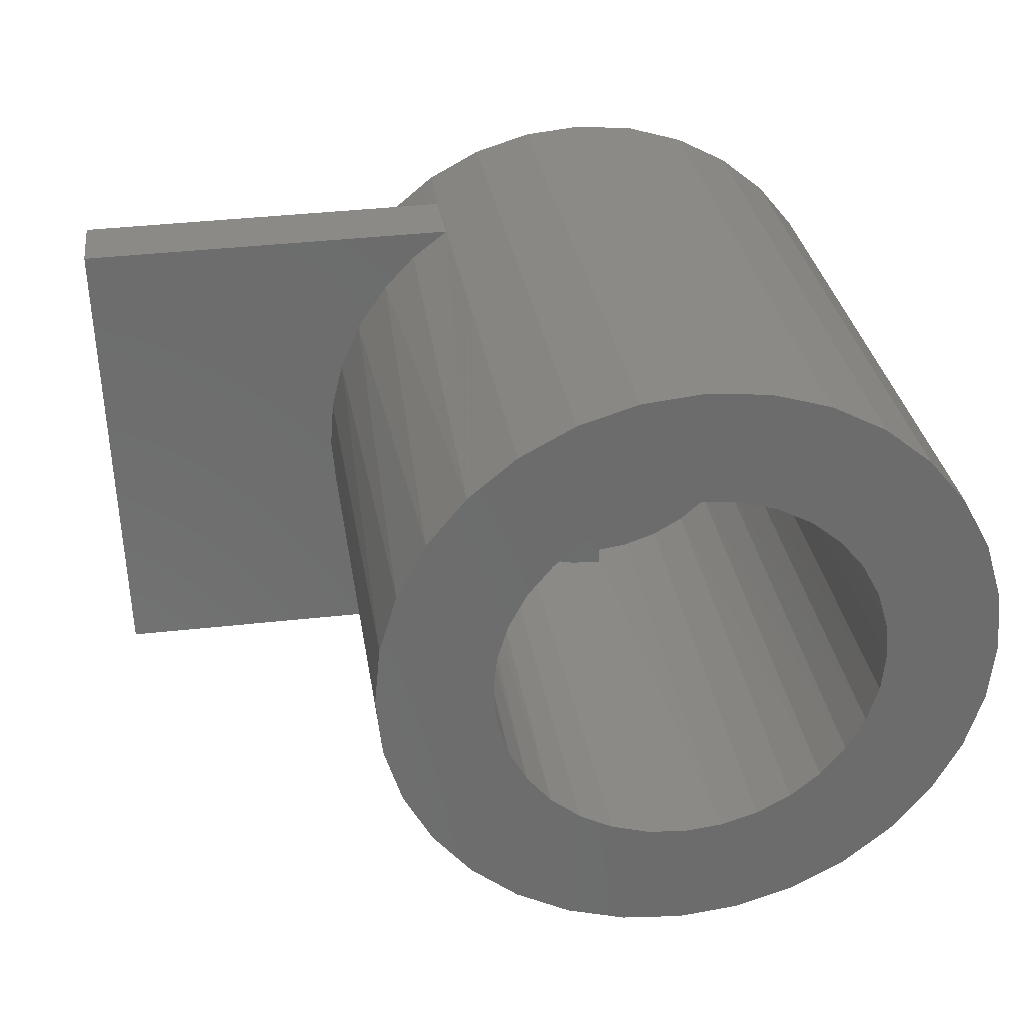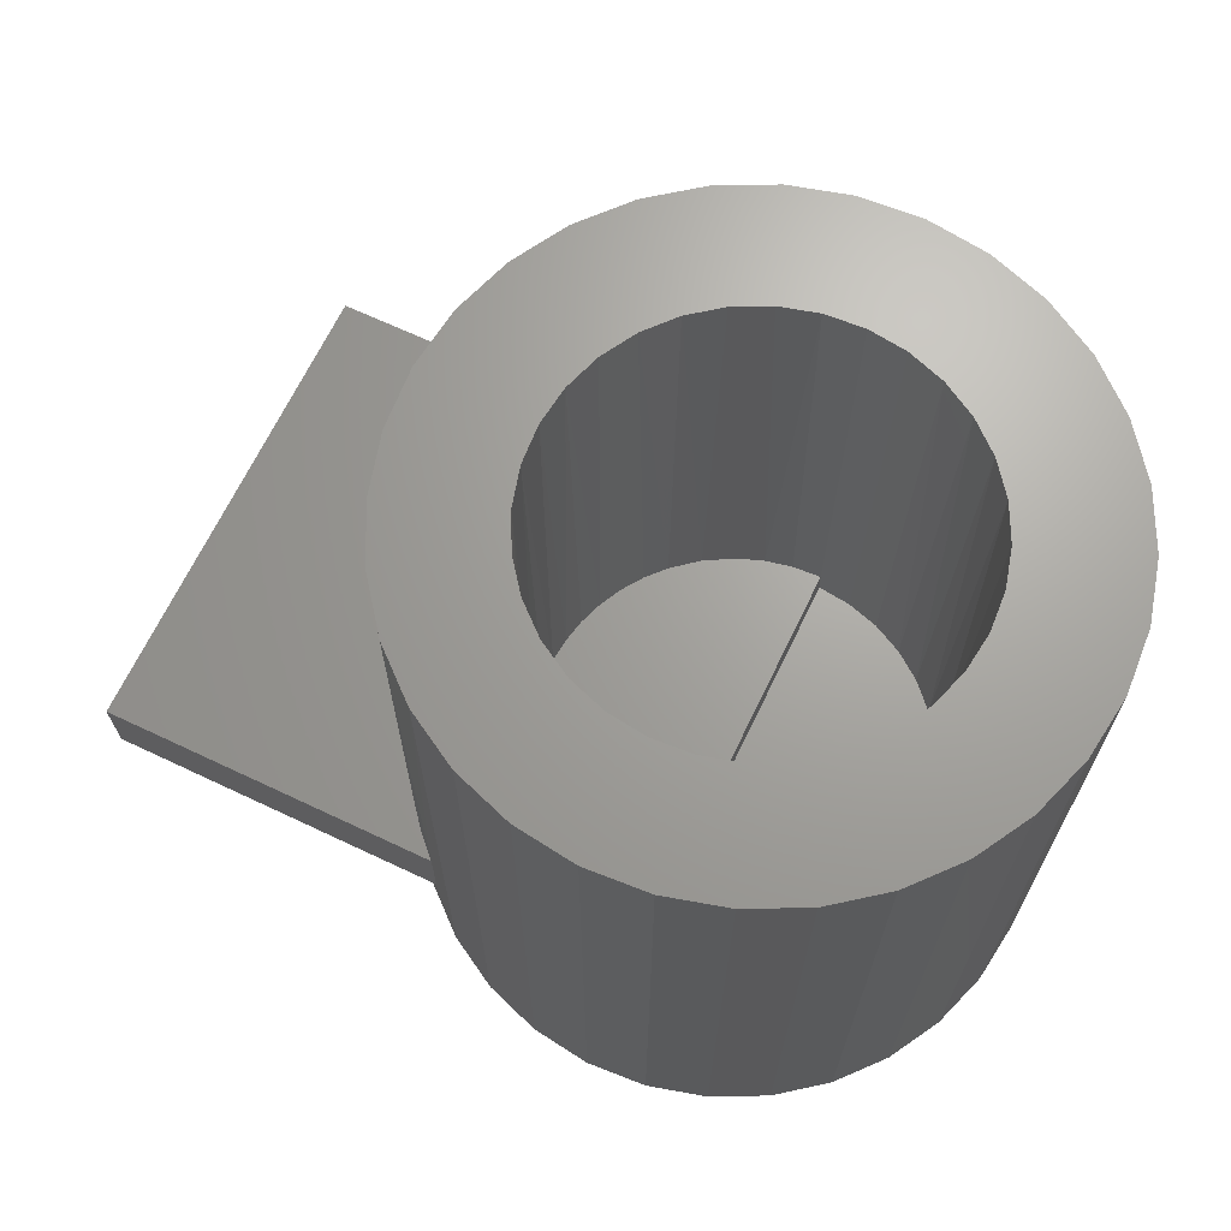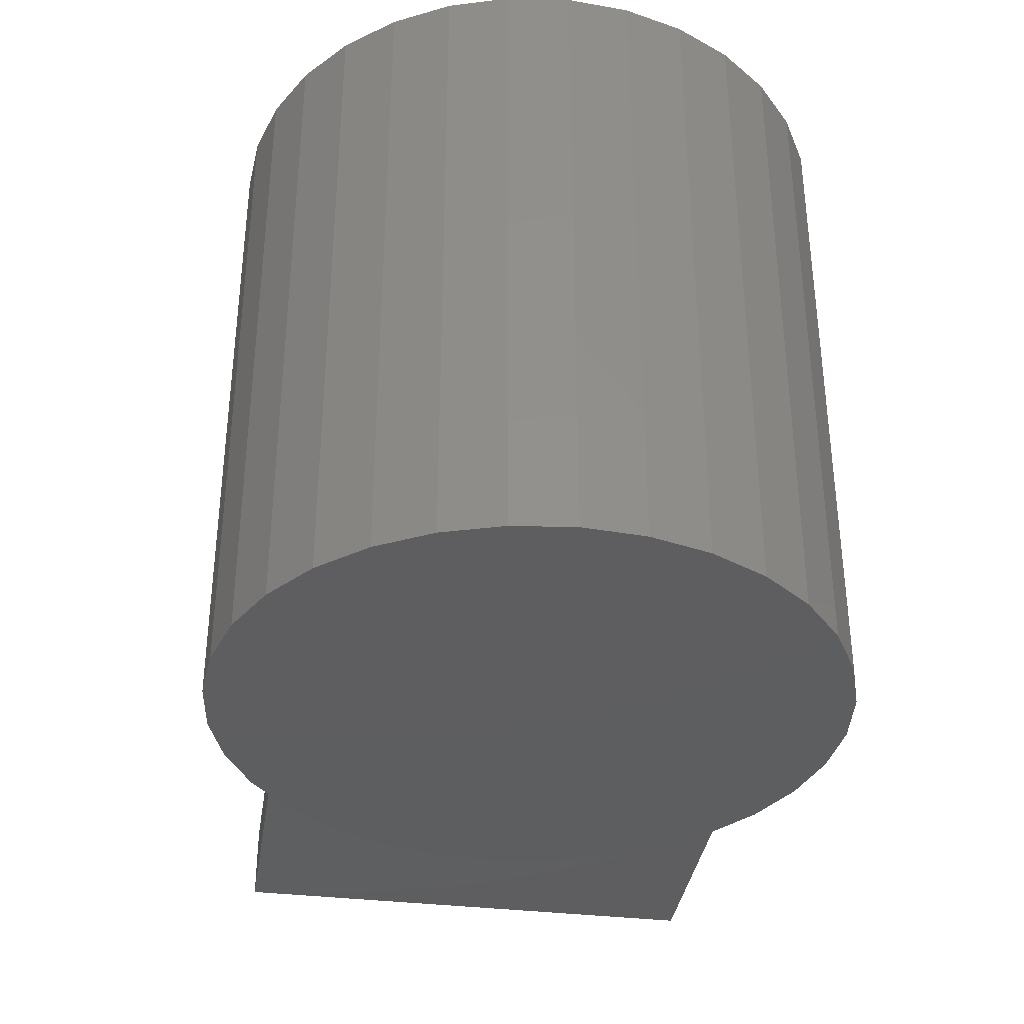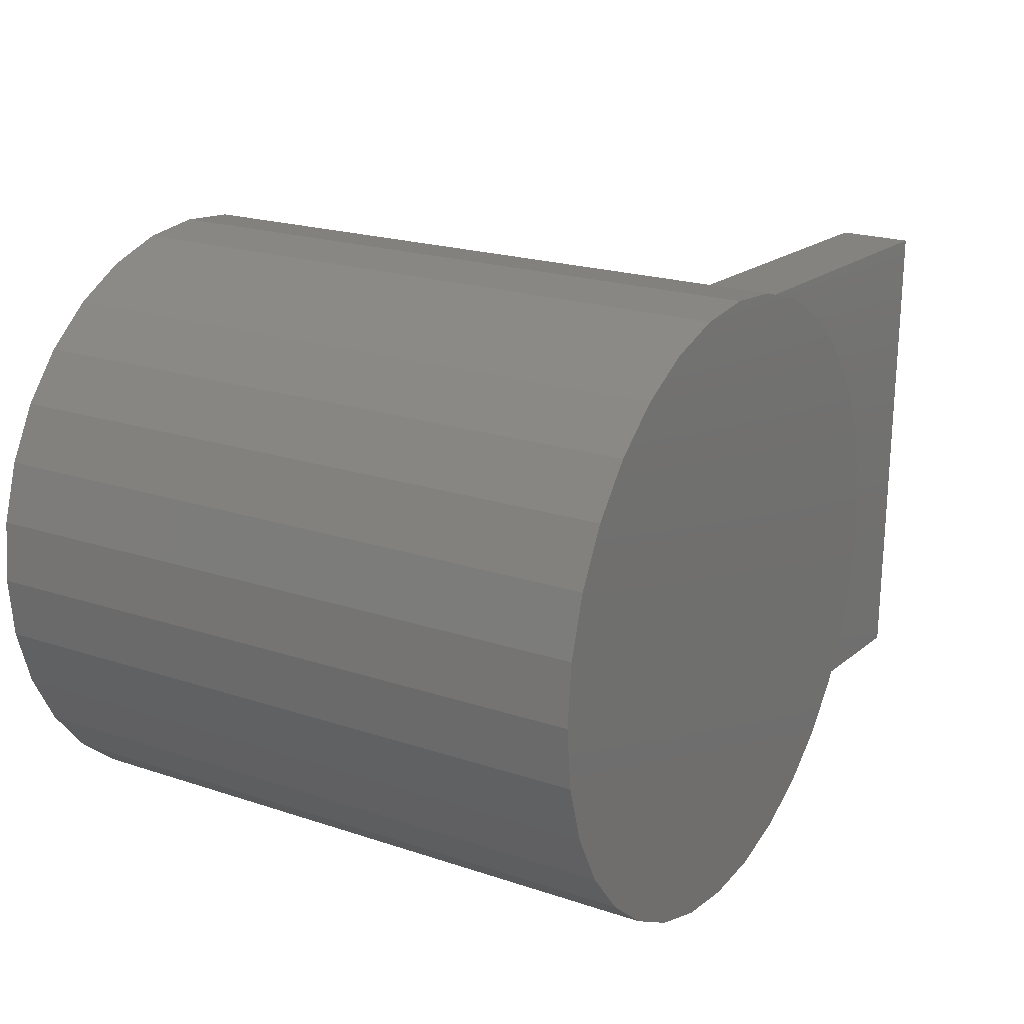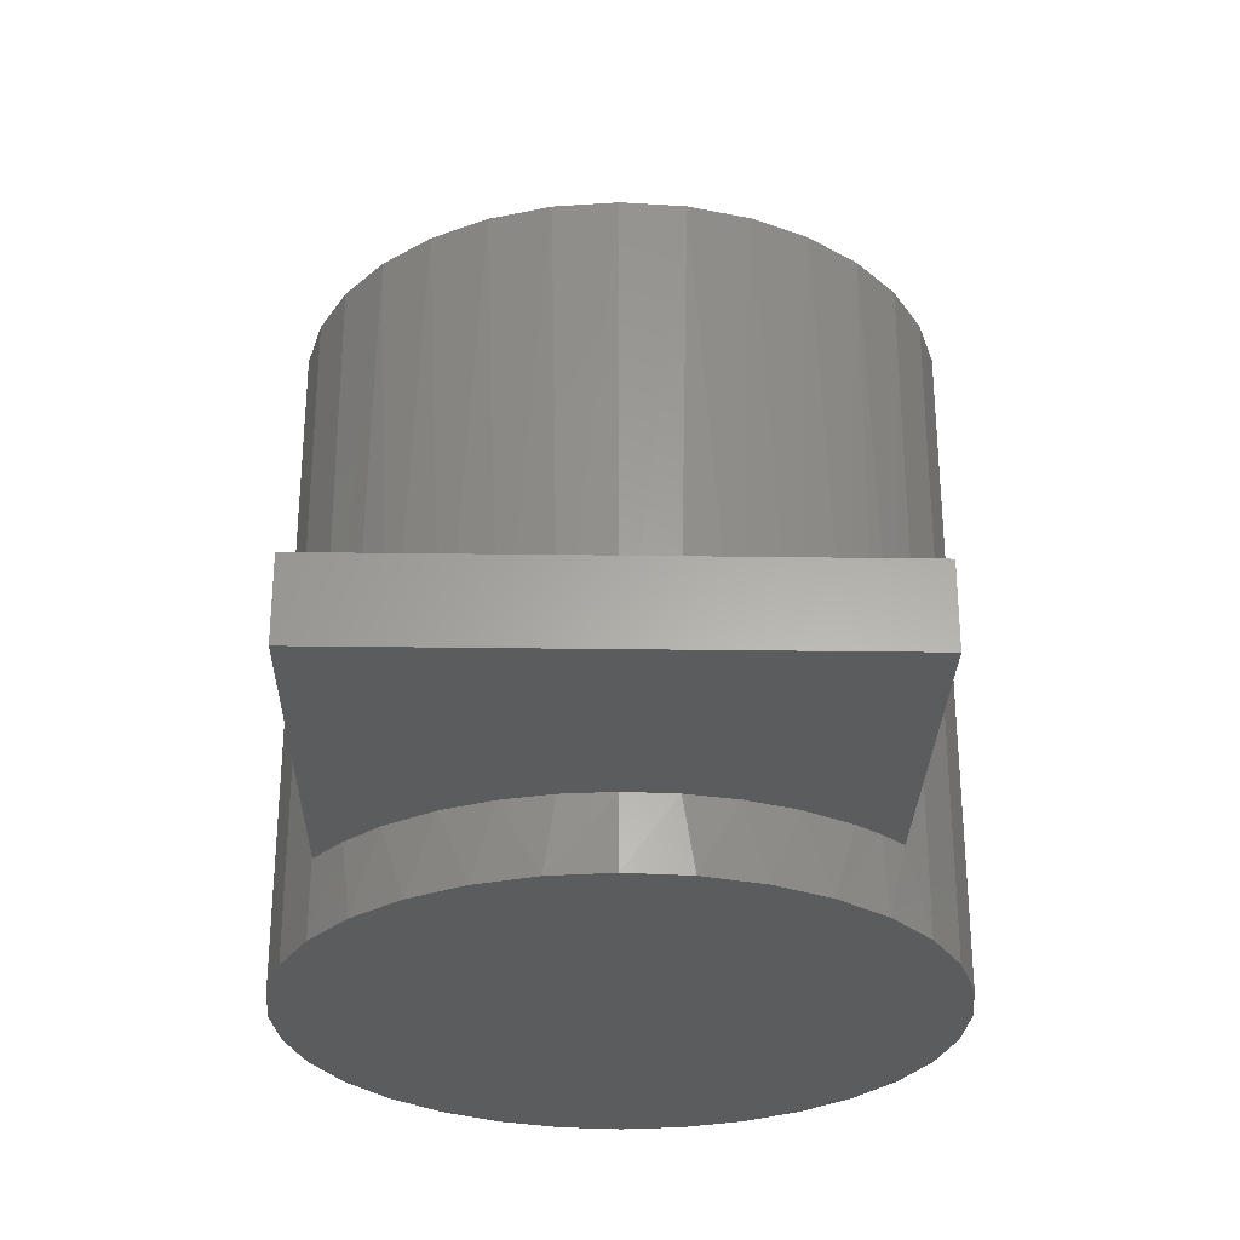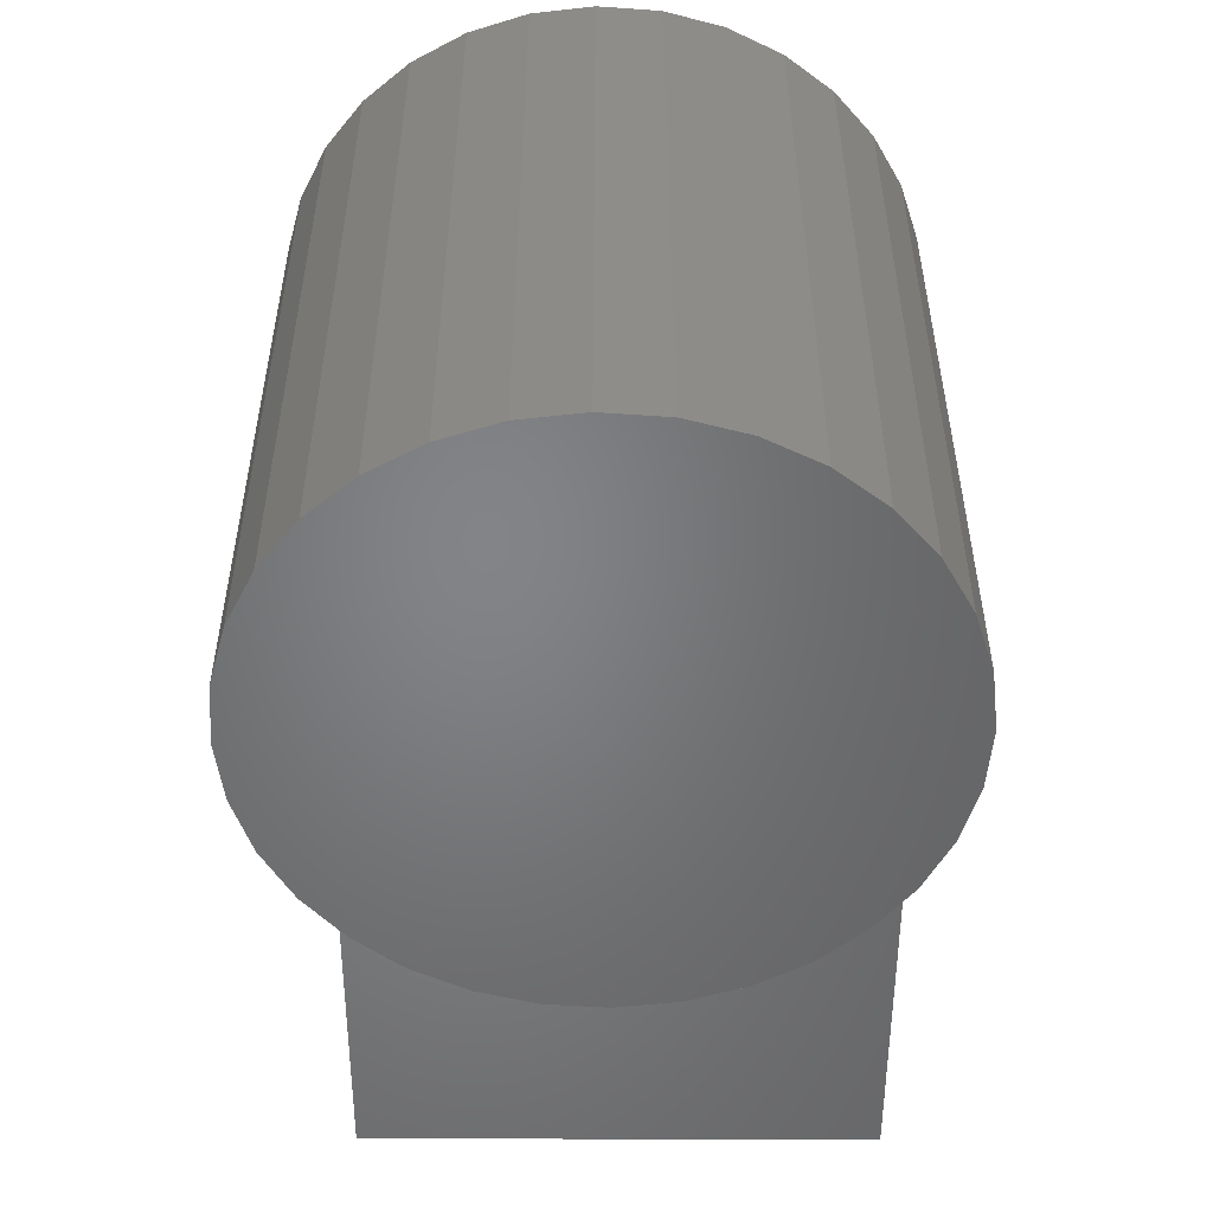
<metadata>
{"format":"stl","ext":"stl","renderer":"f3d","projection":"perspective","resolution":1024,"background":"white","views":[{"elev":31.4,"azim":-8.7,"up":"+Y"},{"elev":67.8,"azim":27.1,"up":"+Z"},{"elev":-35.6,"azim":82.5,"up":"+Z"},{"elev":20.1,"azim":121.7,"up":"+Y"},{"elev":-29.1,"azim":-89.8,"up":"+Z"},{"elev":-51.5,"azim":91.3,"up":"+Z"}]}
</metadata>
<code>
# stl→obj: 167 verts, 330 faces
v 0.4505 0.2414 0.09448
v 0.4623 -0.2412 0.09477
v 0.4513 0.2414 0.0625
v 0.4631 -0.2412 0.0625
v 0.4146 0.2385 0.0936
v 0.3809 0.2306 0.09277
v 0.3487 0.218 0.09198
v 0.3124 0.1967 0.09109
v 0.2803 0.1694 0.0903
v 0.2594 0.1452 0.08979
v 0.242 0.1184 0.08936
v 0.2283 0.08991 0.08903
v 0.2185 0.05987 0.08879
v 0.2128 0.03017 0.08865
v 0.2109 2.957e-17 0.0886
v 0.2128 -0.03017 0.08865
v 0.2185 -0.05987 0.08879
v 0.2282 -0.08954 0.08902
v 0.2416 -0.1177 0.08935
v 0.2604 -0.1465 0.08982
v 0.2832 -0.1723 0.09037
v 0.3167 -0.1997 0.0912
v 0.3544 -0.2207 0.09212
v 0.3873 -0.2325 0.09293
v 0.4215 -0.2395 0.09377
v 0.6938 -5.914e-17 0.0625
v 0.6901 0.04205 0.0625
v 0.6895 -0.04579 0.0625
v 0.6792 0.08281 0.0625
v 0.6765 -0.08991 0.0625
v 0.6554 -0.1308 0.0625
v 0.6613 0.121 0.0625
v 0.6269 -0.1669 0.0625
v 0.637 0.1556 0.0625
v 0.5921 -0.1969 0.0625
v 0.6071 0.1854 0.0625
v 0.5522 -0.2199 0.0625
v 0.5725 0.2095 0.0625
v 0.5342 0.2272 0.0625
v 0.5087 -0.2348 0.0625
v 0.4933 0.2379 0.0625
v 0.6755 -0.0924 0.7266
v 0.6892 -0.0471 0.7266
v 0.6531 -0.1341 0.7266
v 0.6231 -0.1707 0.7266
v 0.5865 -0.2008 0.7266
v 0.5448 -0.2231 0.7266
v 0.4524 -0.2414 0.7266
v 0.4053 -0.2368 0.7266
v 0.36 -0.2231 0.7266
v 0.3182 -0.2008 0.7266
v 0.2817 -0.1707 0.7266
v 0.2516 -0.1341 0.7266
v 0.2293 -0.0924 0.7266
v 0.4995 -0.2368 0.7266
v 0.6938 0 0.7266
v 0.2156 -0.0471 0.7266
v 0.2109 2.957e-17 0.7266
v 0.2516 0.1341 0.7266
v 0.2293 0.0924 0.7266
v 0.2817 0.1707 0.7266
v 0.3182 0.2008 0.7266
v 0.36 0.2231 0.7266
v 0.4053 0.2368 0.7266
v 0.4995 0.2368 0.7266
v 0.4524 0.2414 0.7266
v 0.5448 0.2231 0.7266
v 0.5865 0.2008 0.7266
v 0.6231 0.1707 0.7266
v 0.6531 0.1341 0.7266
v 0.6755 0.0924 0.7266
v 0.6892 0.0471 0.7266
v 0.2156 0.0471 0.7266
v 0.2044 -0.2906 0.1047
v -0.2296 -0.3013 0.09409
v 0.2044 -0.2907 0.01096
v -0.2273 -0.3013 0.0003651
v -0.2445 0.3047 0.09372
v 0.2384 0.3165 0.1056
v -0.2422 0.3047 0
v 0.2383 0.3165 0.0118
v 0.1933 0.2808 0.01069
v 0.1541 0.2388 0.009729
v 0.1155 0.1803 0.008781
v 0.08989 0.1207 0.008152
v 0.07525 0.06116 0.007793
v 0.07031 2.165e-16 0.007671
v 0.07521 -0.06092 0.007792
v 0.08974 -0.1203 0.008148
v 0.1148 -0.1789 0.008763
v 0.1519 -0.236 0.009675
v 0.1768 -0.2647 0.01029
v 0.1148 -0.1789 0.1025
v 0.08974 -0.1203 0.1019
v 0.07521 -0.06092 0.1016
v 0.07031 2.165e-16 0.1014
v 0.07525 0.06116 0.1016
v 0.08989 0.1207 0.1019
v 0.1155 0.1803 0.1026
v 0.1541 0.2388 0.1035
v 0.1934 0.2809 0.1045
v 0.1768 -0.2646 0.1041
v 0.1519 -0.236 0.1035
v 0.1822 -0.2702 -0.07812
v 0.2401 -0.3177 -0.07812
v 0.1347 -0.2123 0.7266
v 0.0994 -0.1462 0.7266
v 0.07765 -0.07454 0.7266
v 0.0994 -0.1462 -0.07812
v 0.1347 -0.2123 -0.07812
v 0.07765 -0.07454 -0.07812
v 0.2401 -0.3177 0.7266
v 0.1822 -0.2702 0.7266
v 0.8345 -4.329e-16 -0.07812
v 0.8345 0 0.7266
v 0.8271 -0.07454 -0.07812
v 0.8271 -0.07454 0.7266
v 0.8054 -0.1462 -0.07812
v 0.8054 -0.1462 0.7266
v 0.7701 -0.2123 -0.07812
v 0.7701 -0.2123 0.7266
v 0.7226 -0.2702 -0.07812
v 0.7226 -0.2702 0.7266
v 0.6647 -0.3177 -0.07812
v 0.6647 -0.3177 0.7266
v 0.5986 -0.353 -0.07812
v 0.5986 -0.353 0.7266
v 0.5269 -0.3747 -0.07812
v 0.5269 -0.3747 0.7266
v 0.4524 -0.3821 -0.07812
v 0.4524 -0.3821 0.7266
v 0.3778 -0.3747 -0.07812
v 0.3778 -0.3747 0.7266
v 0.3062 -0.353 -0.07812
v 0.3062 -0.353 0.7266
v 0.07031 2.165e-16 0.7266
v 0.07031 2.165e-16 -0.07812
v 0.07765 0.07454 -0.07812
v 0.0994 0.1462 -0.07812
v 0.1347 0.2123 -0.07812
v 0.1822 0.2702 -0.07812
v 0.07765 0.07454 0.7266
v 0.0994 0.1462 0.7266
v 0.1347 0.2123 0.7266
v 0.1822 0.2702 0.7266
v 0.2401 0.3177 0.7266
v 0.2401 0.3177 -0.07812
v 0.3062 0.353 -0.07812
v 0.3062 0.353 0.7266
v 0.3778 0.3747 -0.07812
v 0.3778 0.3747 0.7266
v 0.4524 0.3821 -0.07812
v 0.4524 0.3821 0.7266
v 0.5269 0.3747 -0.07812
v 0.5269 0.3747 0.7266
v 0.5986 0.353 -0.07812
v 0.5986 0.353 0.7266
v 0.6647 0.3177 -0.07812
v 0.6647 0.3177 0.7266
v 0.7226 0.2702 -0.07812
v 0.7226 0.2702 0.7266
v 0.7701 0.2123 -0.07812
v 0.7701 0.2123 0.7266
v 0.8054 0.1462 -0.07812
v 0.8054 0.1462 0.7266
v 0.8271 0.07454 -0.07812
v 0.8271 0.07454 0.7266
f 1 2 3
f 3 2 4
f 2 1 5
f 2 5 6
f 2 6 7
f 2 7 8
f 2 8 9
f 2 9 10
f 2 10 11
f 2 11 12
f 2 12 13
f 2 13 14
f 2 14 15
f 2 15 16
f 2 16 17
f 2 17 18
f 2 18 19
f 2 19 20
f 2 20 21
f 2 21 22
f 2 22 23
f 2 23 24
f 2 24 25
f 26 27 28
f 28 27 29
f 28 29 30
f 30 29 31
f 31 29 32
f 31 32 33
f 33 32 34
f 33 34 35
f 35 34 36
f 35 36 37
f 37 36 38
f 37 38 39
f 37 39 40
f 40 39 41
f 40 41 4
f 4 41 3
f 30 42 43
f 42 30 31
f 31 44 42
f 44 31 33
f 33 45 44
f 45 33 35
f 35 46 45
f 46 35 37
f 37 47 46
f 47 37 40
f 25 48 2
f 25 49 48
f 49 25 24
f 24 50 49
f 23 50 24
f 51 50 23
f 52 21 20
f 20 53 52
f 53 20 19
f 19 54 53
f 55 47 40
f 55 40 4
f 55 4 2
f 55 2 48
f 30 43 28
f 28 43 56
f 28 56 26
f 23 22 51
f 51 22 21
f 51 21 52
f 19 18 54
f 54 18 17
f 54 17 57
f 17 16 57
f 57 16 15
f 57 15 58
f 11 59 60
f 61 9 8
f 8 62 61
f 62 8 7
f 7 63 62
f 63 7 6
f 6 64 63
f 41 65 66
f 65 41 39
f 39 67 65
f 67 39 38
f 38 68 67
f 68 38 36
f 36 69 68
f 34 69 36
f 70 69 34
f 32 70 34
f 71 70 32
f 29 71 32
f 72 71 29
f 6 5 64
f 64 5 1
f 64 1 66
f 66 1 3
f 66 3 41
f 13 73 14
f 14 73 58
f 14 58 15
f 11 60 12
f 12 60 73
f 12 73 13
f 11 10 59
f 59 10 9
f 59 9 61
f 29 27 72
f 72 27 26
f 72 26 56
f 74 75 76
f 76 75 77
f 78 79 80
f 80 79 81
f 80 81 82
f 80 82 83
f 80 83 84
f 80 84 85
f 80 85 86
f 80 86 87
f 80 87 88
f 80 88 89
f 80 89 90
f 77 80 90
f 77 90 91
f 77 91 92
f 77 92 76
f 78 93 94
f 78 94 95
f 78 95 96
f 78 96 97
f 78 97 98
f 78 98 99
f 78 99 100
f 78 100 101
f 78 101 79
f 75 74 102
f 75 102 103
f 75 103 93
f 75 93 78
f 76 104 105
f 76 92 104
f 93 106 107
f 93 107 94
f 94 107 108
f 109 110 90
f 90 89 109
f 111 109 89
f 74 76 105
f 74 105 112
f 74 112 113
f 74 113 102
f 114 115 116
f 116 115 117
f 116 117 118
f 118 117 119
f 118 119 120
f 120 119 121
f 120 121 122
f 122 121 123
f 122 123 124
f 124 123 125
f 124 125 126
f 126 125 127
f 126 127 128
f 128 127 129
f 128 129 130
f 130 129 131
f 130 131 132
f 132 131 133
f 132 133 134
f 134 133 135
f 134 135 105
f 105 135 112
f 102 113 103
f 103 113 106
f 103 106 93
f 136 96 108
f 108 96 95
f 108 95 94
f 104 92 110
f 110 92 91
f 110 91 90
f 87 137 88
f 88 137 111
f 88 111 89
f 138 85 139
f 139 85 84
f 139 84 140
f 83 140 84
f 141 140 83
f 142 143 98
f 99 98 143
f 143 144 99
f 144 100 99
f 100 144 145
f 100 145 101
f 79 101 145
f 79 145 146
f 79 146 147
f 79 147 81
f 137 87 138
f 138 87 86
f 138 86 85
f 81 147 82
f 82 147 141
f 82 141 83
f 96 136 97
f 97 136 142
f 97 142 98
f 147 146 148
f 148 146 149
f 148 149 150
f 150 149 151
f 150 151 152
f 152 151 153
f 152 153 154
f 154 153 155
f 154 155 156
f 156 155 157
f 156 157 158
f 158 157 159
f 158 159 160
f 160 159 161
f 160 161 162
f 162 161 163
f 162 163 164
f 164 163 165
f 164 165 166
f 166 165 167
f 166 167 114
f 114 167 115
f 75 78 77
f 77 78 80
f 61 143 59
f 51 106 50
f 69 70 165
f 46 47 121
f 123 121 47
f 123 47 55
f 66 65 161
f 66 161 159
f 66 159 157
f 66 157 155
f 66 155 153
f 66 153 151
f 66 151 149
f 66 149 146
f 66 146 145
f 145 144 63
f 145 63 64
f 145 64 66
f 113 112 48
f 113 48 49
f 113 49 50
f 113 50 106
f 48 112 135
f 48 135 133
f 48 133 131
f 48 131 129
f 48 129 127
f 48 127 125
f 48 125 123
f 48 123 55
f 143 61 144
f 144 61 62
f 144 62 63
f 59 143 60
f 60 143 142
f 60 142 73
f 73 142 136
f 73 136 58
f 58 136 57
f 57 136 108
f 57 108 54
f 54 108 53
f 53 108 107
f 53 107 52
f 52 107 106
f 52 106 51
f 69 165 68
f 68 165 163
f 68 163 67
f 67 163 161
f 67 161 65
f 165 70 167
f 167 70 71
f 167 71 115
f 115 71 72
f 115 72 56
f 115 56 117
f 117 56 43
f 117 43 42
f 117 42 119
f 119 42 44
f 119 44 121
f 121 44 45
f 121 45 46
f 152 154 150
f 130 132 128
f 128 132 134
f 128 134 126
f 126 134 105
f 126 105 124
f 124 105 104
f 124 104 122
f 122 104 110
f 122 110 120
f 120 110 109
f 120 109 118
f 118 109 111
f 118 111 116
f 116 111 137
f 116 137 114
f 114 137 138
f 114 138 166
f 166 138 139
f 166 139 164
f 164 139 140
f 164 140 162
f 162 140 141
f 162 141 160
f 160 141 147
f 160 147 158
f 158 147 148
f 158 148 156
f 156 148 150
f 156 150 154

</code>
